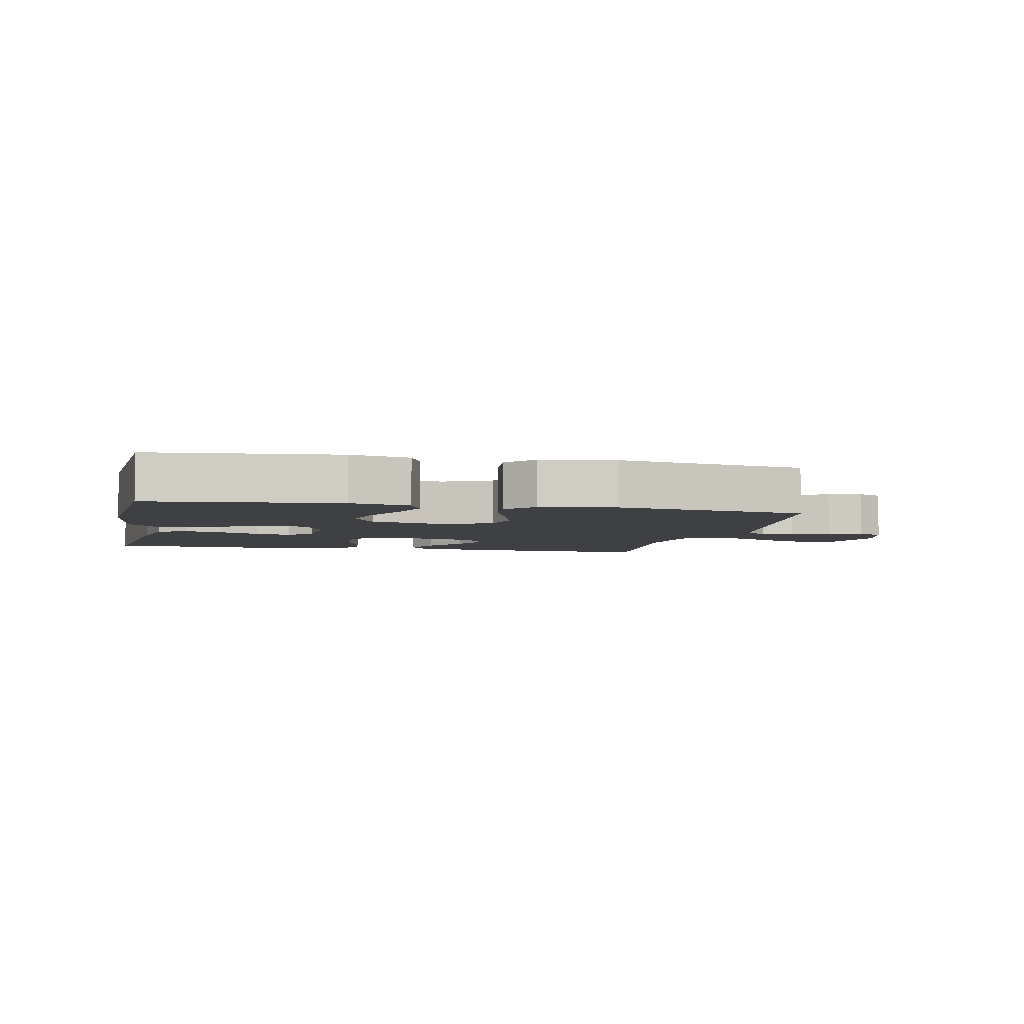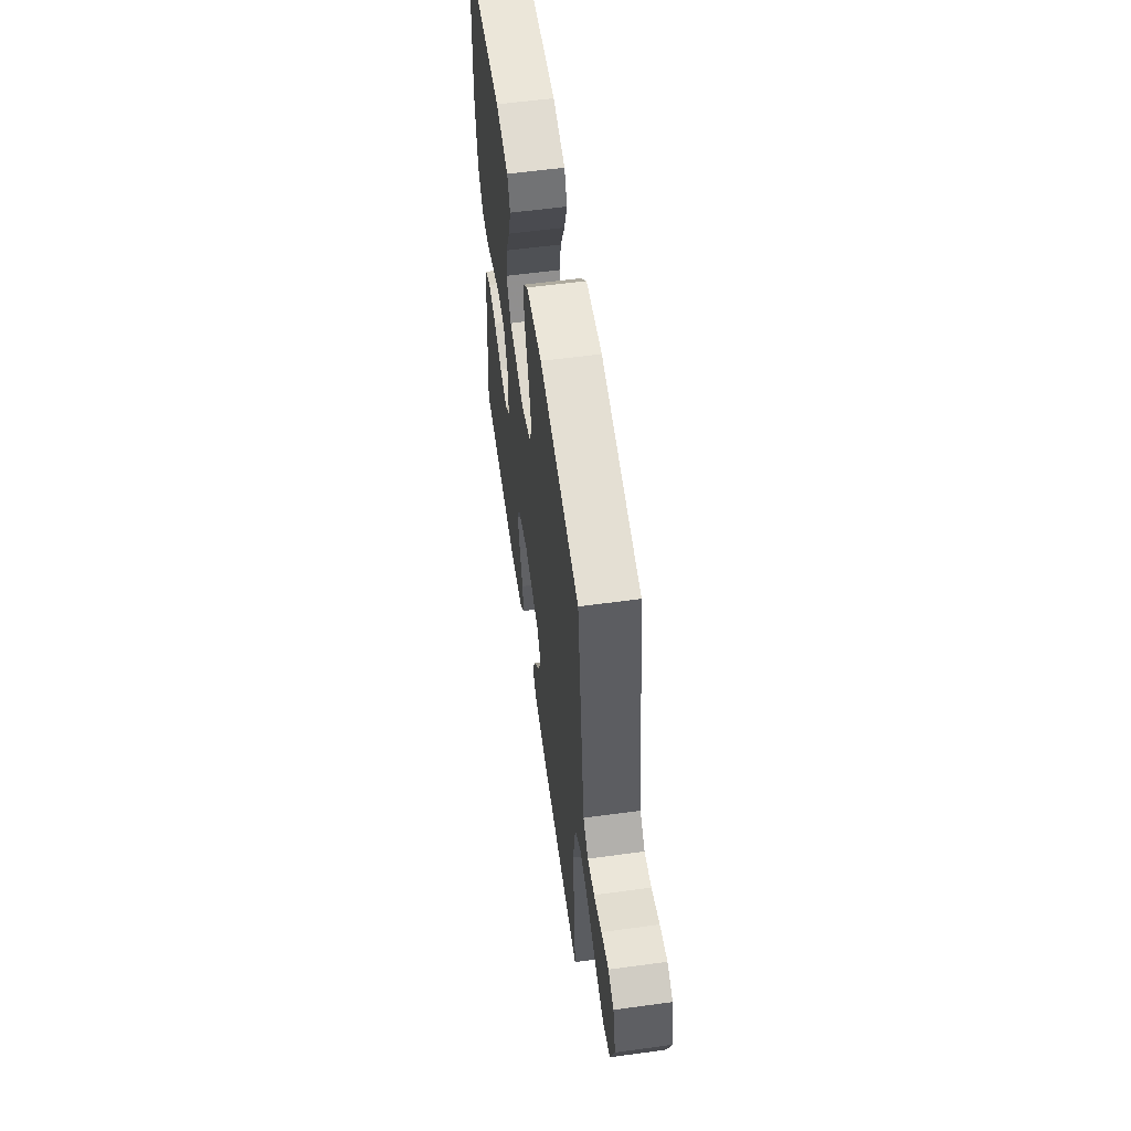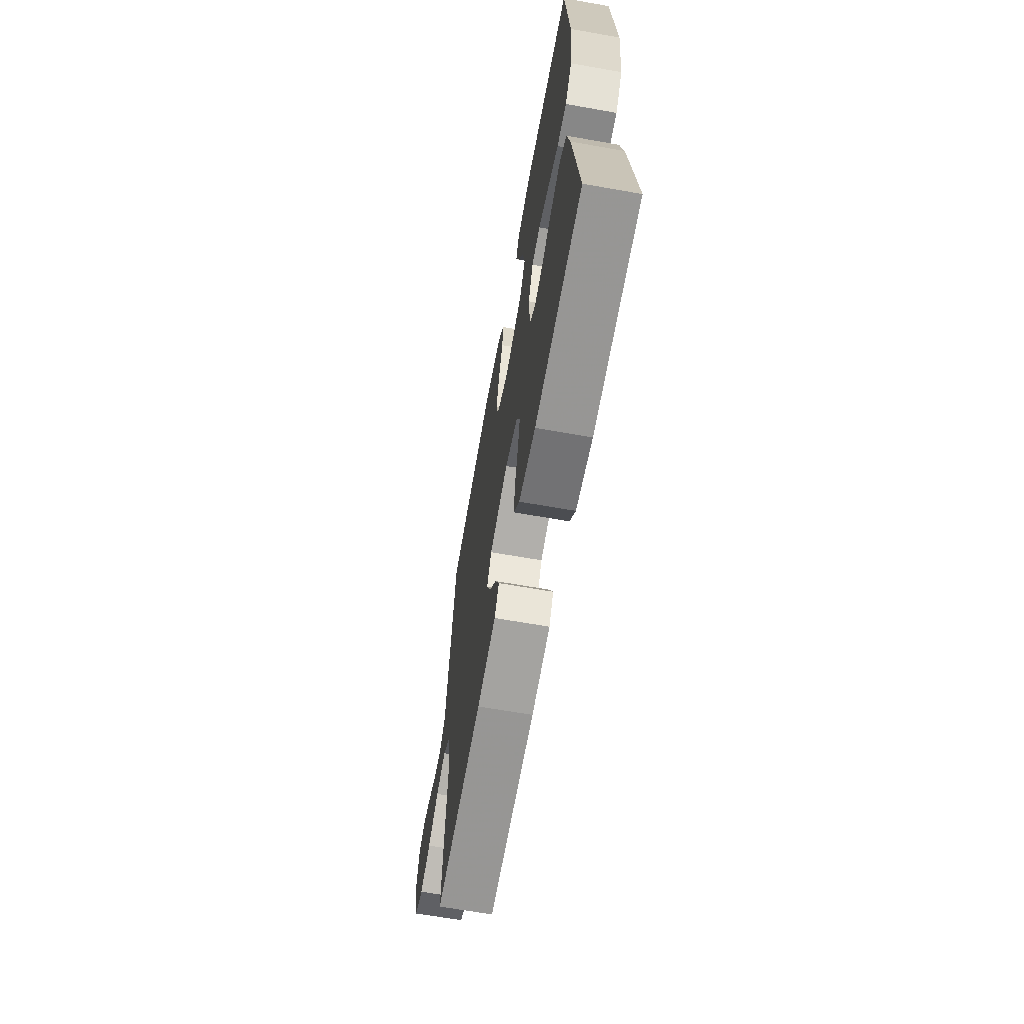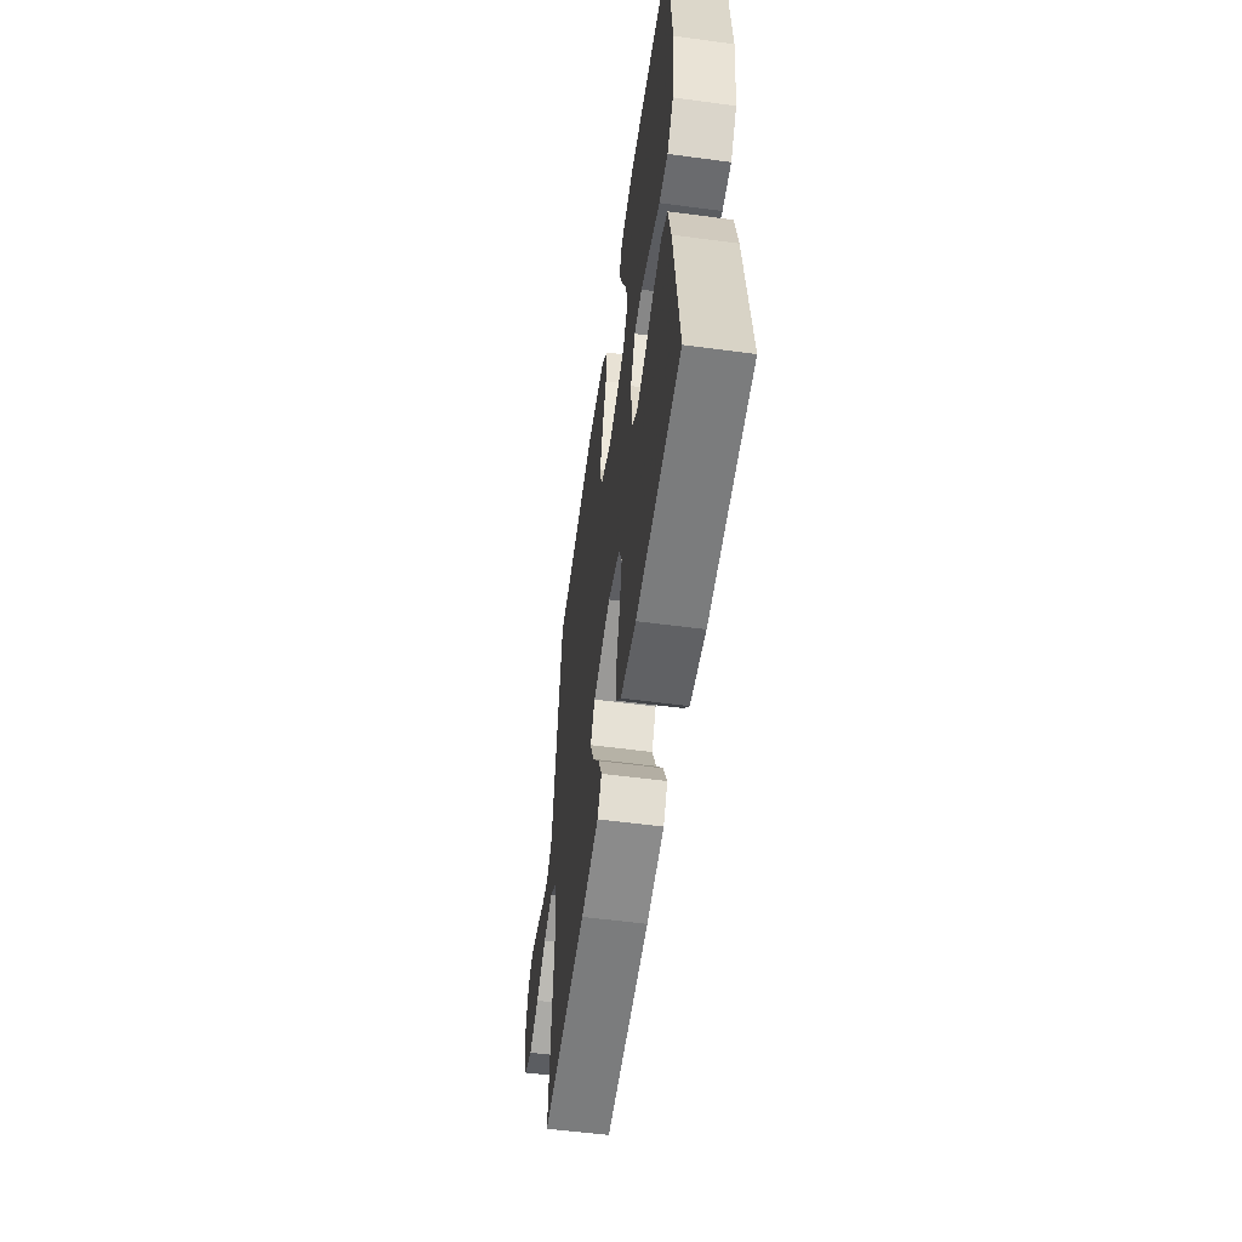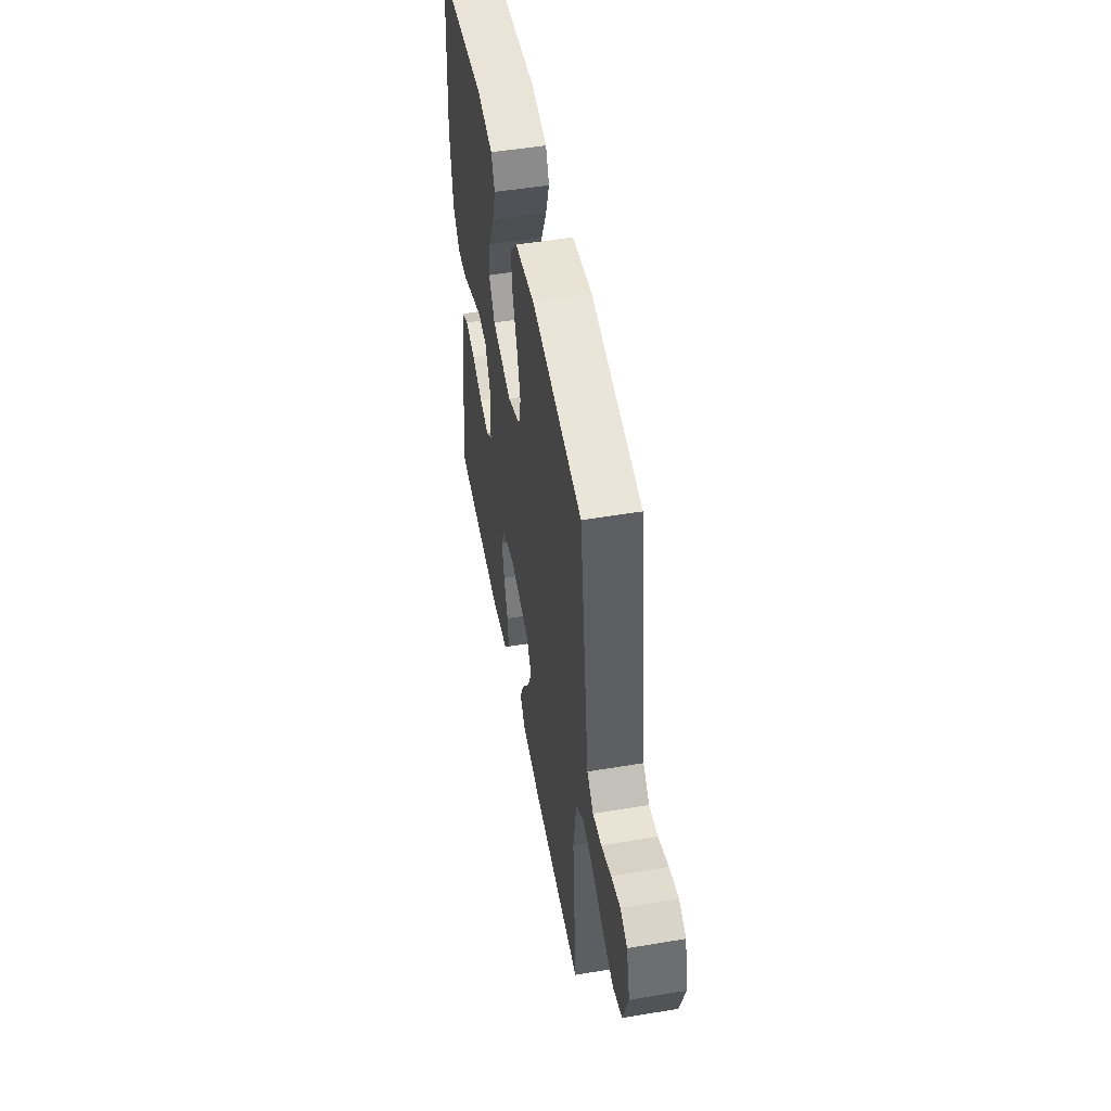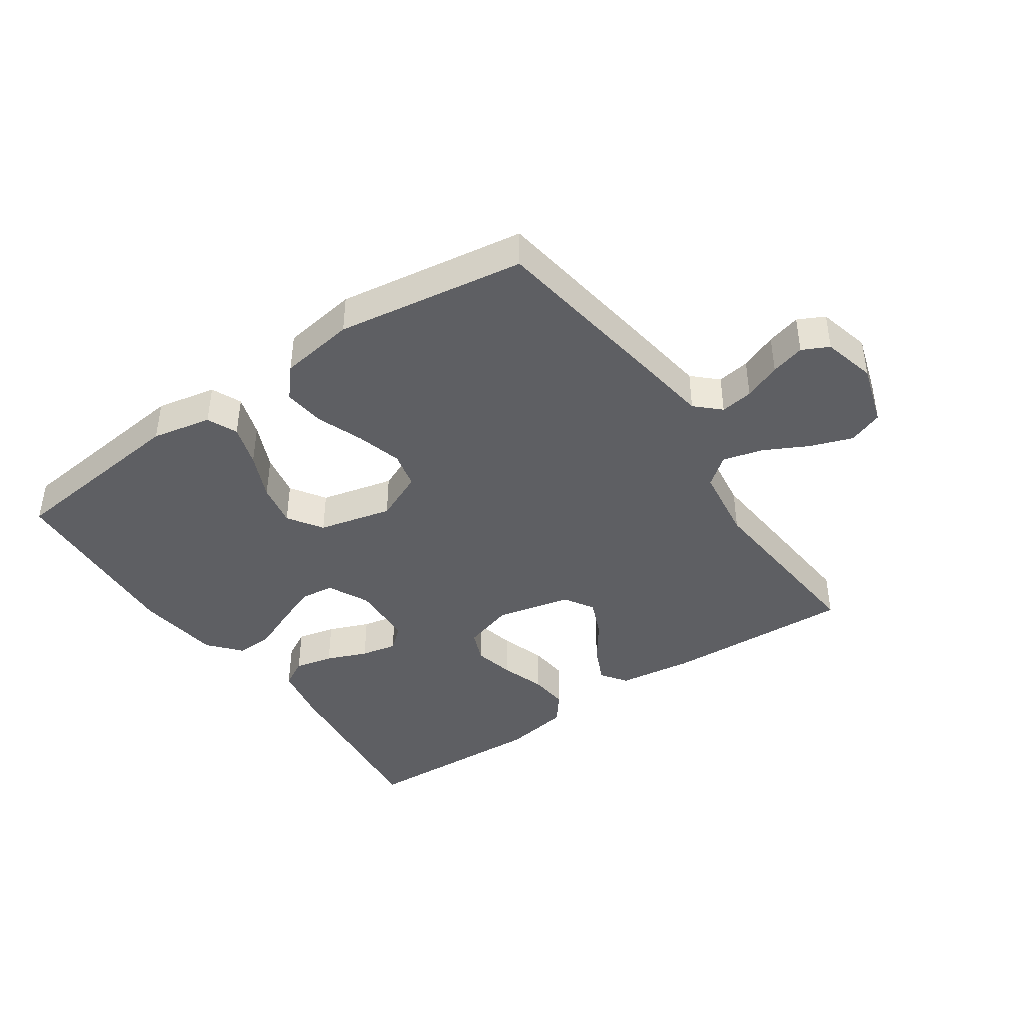
<metadata>
{"format":"obj","ext":"obj","renderer":"f3d","projection":"perspective","resolution":1024,"background":"white","views":[{"elev":-4.7,"azim":-12.2,"up":"+Y"},{"elev":58.5,"azim":82.0,"up":"+Z"},{"elev":-65.3,"azim":-100.1,"up":"+Z"},{"elev":-56.2,"azim":-98.0,"up":"+Z"},{"elev":50.5,"azim":79.6,"up":"+Z"},{"elev":-41.8,"azim":34.6,"up":"+Y"}]}
</metadata>
<code>
v -0.5 0.07 -0.5
v -0.466 0.07 -0.2
v -0.448 0.07 -0.107
v -0.403 0.07 -0.082
v -0.342 0.07 -0.096
v -0.277 0.07 -0.122
v -0.22 0.07 -0.134
v -0.183 0.07 -0.102
v -0.178 0.07 0
v -0.21 0.07 0.066
v -0.264 0.07 0.072
v -0.33 0.07 0.046
v -0.399 0.07 0.017
v -0.459 0.07 0.014
v -0.503 0.07 0.065
v -0.52 0.07 0.2
v -0.5 0.07 0.5
v -0.2 0.07 0.533
v -0.105 0.07 0.514
v -0.084 0.07 0.466
v -0.106 0.07 0.399
v -0.139 0.07 0.325
v -0.153 0.07 0.255
v -0.117 0.07 0.2
v 0 0.07 0.172
v 0.079 0.07 0.207
v 0.093 0.07 0.266
v 0.073 0.07 0.338
v 0.045 0.07 0.413
v 0.038 0.07 0.479
v 0.08 0.07 0.527
v 0.2 0.07 0.545
v 0.5 0.07 0.5
v 0.544 0.07 0.2
v 0.559 0.07 0.094
v 0.597 0.07 0.058
v 0.649 0.07 0.066
v 0.708 0.07 0.09
v 0.762 0.07 0.105
v 0.804 0.07 0.084
v 0.825 0.07 0
v 0.794 0.07 -0.099
v 0.739 0.07 -0.12
v 0.671 0.07 -0.096
v 0.601 0.07 -0.06
v 0.538 0.07 -0.044
v 0.492 0.07 -0.08
v 0.475 0.07 -0.2
v 0.5 0.07 -0.5
v 0.2 0.07 -0.487
v 0.08 0.07 -0.471
v 0.051 0.07 -0.43
v 0.077 0.07 -0.373
v 0.122 0.07 -0.31
v 0.148 0.07 -0.249
v 0.119 0.07 -0.201
v 0 0.07 -0.174
v -0.081 0.07 -0.199
v -0.102 0.07 -0.25
v -0.087 0.07 -0.316
v -0.064 0.07 -0.386
v -0.058 0.07 -0.449
v -0.094 0.07 -0.495
v -0.2 0.07 -0.513
v -0.5 0 -0.5
v -0.466 0 -0.2
v -0.448 0 -0.107
v -0.403 0 -0.082
v -0.342 0 -0.096
v -0.277 0 -0.122
v -0.22 0 -0.134
v -0.183 0 -0.102
v -0.178 0 0
v -0.21 0 0.066
v -0.264 0 0.072
v -0.33 0 0.046
v -0.399 0 0.017
v -0.459 0 0.014
v -0.503 0 0.065
v -0.52 0 0.2
v -0.5 0 0.5
v -0.2 0 0.533
v -0.105 0 0.514
v -0.084 0 0.466
v -0.106 0 0.399
v -0.139 0 0.325
v -0.153 0 0.255
v -0.117 0 0.2
v 0 0 0.172
v 0.079 0 0.207
v 0.093 0 0.266
v 0.073 0 0.338
v 0.045 0 0.413
v 0.038 0 0.479
v 0.08 0 0.527
v 0.2 0 0.545
v 0.5 0 0.5
v 0.544 0 0.2
v 0.559 0 0.094
v 0.597 0 0.058
v 0.649 0 0.066
v 0.708 0 0.09
v 0.762 0 0.105
v 0.804 0 0.084
v 0.825 0 0
v 0.794 0 -0.099
v 0.739 0 -0.12
v 0.671 0 -0.096
v 0.601 0 -0.06
v 0.538 0 -0.044
v 0.492 0 -0.08
v 0.475 0 -0.2
v 0.5 0 -0.5
v 0.2 0 -0.487
v 0.08 0 -0.471
v 0.051 0 -0.43
v 0.077 0 -0.373
v 0.122 0 -0.31
v 0.148 0 -0.249
v 0.119 0 -0.201
v 0 0 -0.174
v -0.081 0 -0.199
v -0.102 0 -0.25
v -0.087 0 -0.316
v -0.064 0 -0.386
v -0.058 0 -0.449
v -0.094 0 -0.495
v -0.2 0 -0.513
f 4 5 6
f 3 4 6
f 2 3 6
f 1 2 6
f 64 1 6
f 63 64 6
f 62 63 6
f 61 62 6
f 60 61 6
f 59 60 6 7
f 58 59 7 8
f 57 58 8 9
f 56 57 9 10
f 52 53 54
f 51 52 54
f 50 51 54
f 49 50 54
f 48 49 54
f 47 48 54 55
f 46 47 55 56
f 43 44 45
f 42 43 45
f 41 42 45
f 40 41 45
f 39 40 45
f 38 39 45
f 37 38 45
f 36 37 45 46
f 46 56 10
f 36 46 10
f 35 36 10
f 33 34 35
f 32 33 35
f 31 32 35
f 30 31 35
f 29 30 35
f 28 29 35
f 20 21 22
f 19 20 22
f 18 19 22
f 17 18 22
f 16 17 22
f 15 16 22
f 14 15 22
f 13 14 22
f 12 13 22
f 11 12 22 23
f 10 11 23 24
f 27 28 35
f 26 27 35
f 25 26 35 10
f 10 24 25
f 70 69 68
f 70 68 67
f 70 67 66
f 70 66 65
f 70 65 128
f 70 128 127
f 70 127 126
f 70 126 125
f 70 125 124
f 71 70 124 123
f 72 71 123 122
f 73 72 122 121
f 74 73 121 120
f 118 117 116
f 118 116 115
f 118 115 114
f 118 114 113
f 118 113 112
f 119 118 112 111
f 120 119 111 110
f 109 108 107
f 109 107 106
f 109 106 105
f 109 105 104
f 109 104 103
f 109 103 102
f 109 102 101
f 110 109 101 100
f 74 120 110
f 74 110 100
f 74 100 99
f 99 98 97
f 99 97 96
f 99 96 95
f 99 95 94
f 99 94 93
f 99 93 92
f 86 85 84
f 86 84 83
f 86 83 82
f 86 82 81
f 86 81 80
f 86 80 79
f 86 79 78
f 86 78 77
f 86 77 76
f 87 86 76 75
f 88 87 75 74
f 99 92 91
f 99 91 90
f 74 99 90 89
f 89 88 74
f 1 65 66 2
f 2 66 67 3
f 3 67 68 4
f 4 68 69 5
f 5 69 70 6
f 6 70 71 7
f 7 71 72 8
f 8 72 73 9
f 9 73 74 10
f 10 74 75 11
f 11 75 76 12
f 12 76 77 13
f 13 77 78 14
f 14 78 79 15
f 15 79 80 16
f 16 80 81 17
f 17 81 82 18
f 18 82 83 19
f 19 83 84 20
f 20 84 85 21
f 21 85 86 22
f 22 86 87 23
f 23 87 88 24
f 24 88 89 25
f 25 89 90 26
f 26 90 91 27
f 27 91 92 28
f 28 92 93 29
f 29 93 94 30
f 30 94 95 31
f 31 95 96 32
f 32 96 97 33
f 33 97 98 34
f 34 98 99 35
f 35 99 100 36
f 36 100 101 37
f 37 101 102 38
f 38 102 103 39
f 39 103 104 40
f 40 104 105 41
f 41 105 106 42
f 42 106 107 43
f 43 107 108 44
f 44 108 109 45
f 45 109 110 46
f 46 110 111 47
f 47 111 112 48
f 48 112 113 49
f 49 113 114 50
f 50 114 115 51
f 51 115 116 52
f 52 116 117 53
f 53 117 118 54
f 54 118 119 55
f 55 119 120 56
f 56 120 121 57
f 57 121 122 58
f 58 122 123 59
f 59 123 124 60
f 60 124 125 61
f 61 125 126 62
f 62 126 127 63
f 63 127 128 64
f 64 128 65 1

</code>
